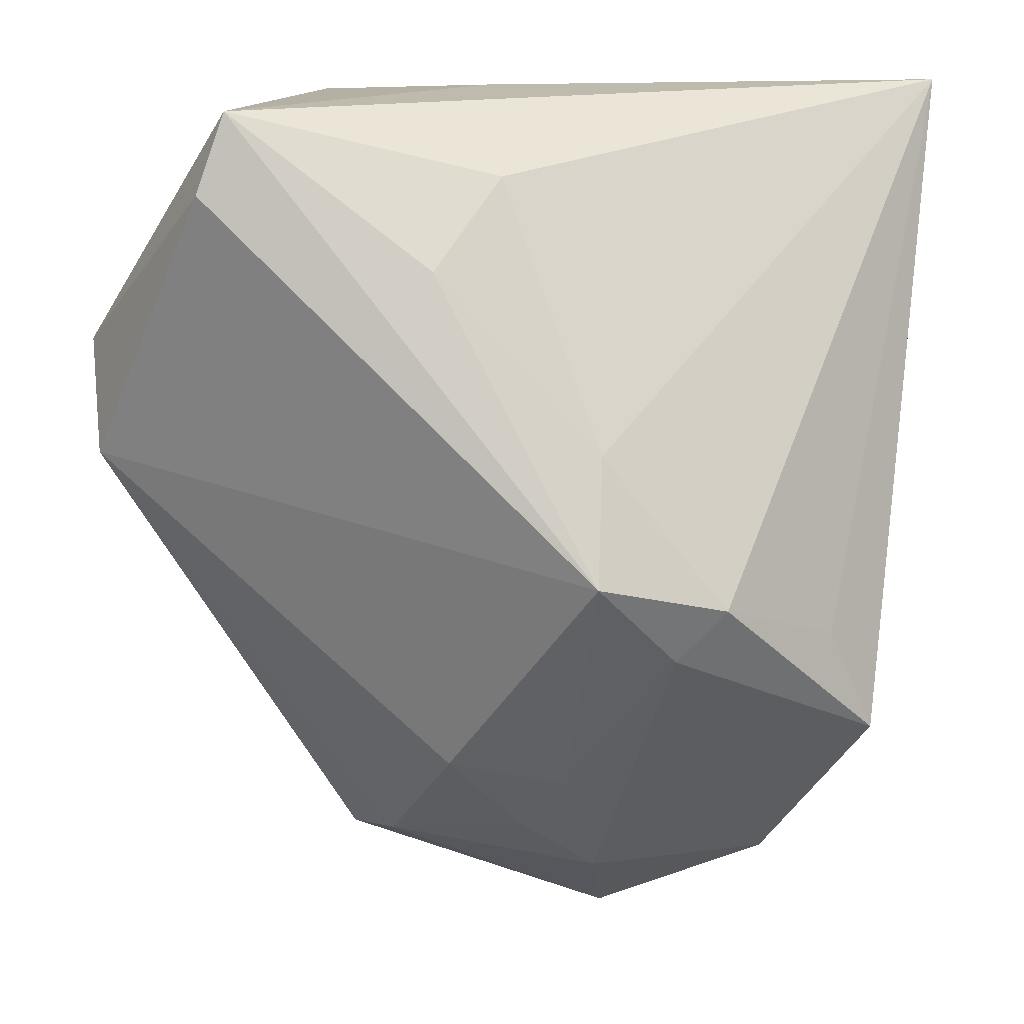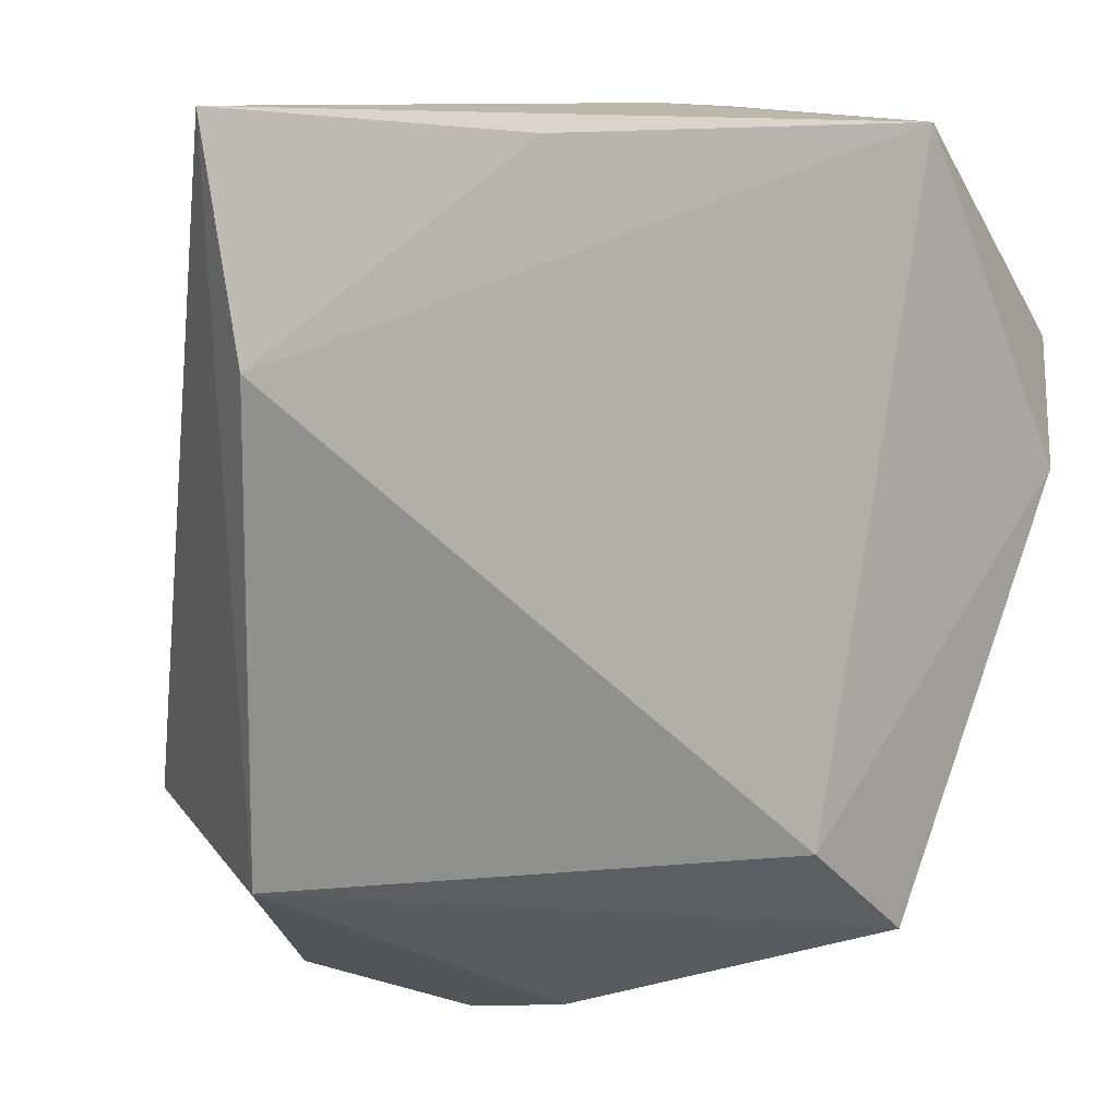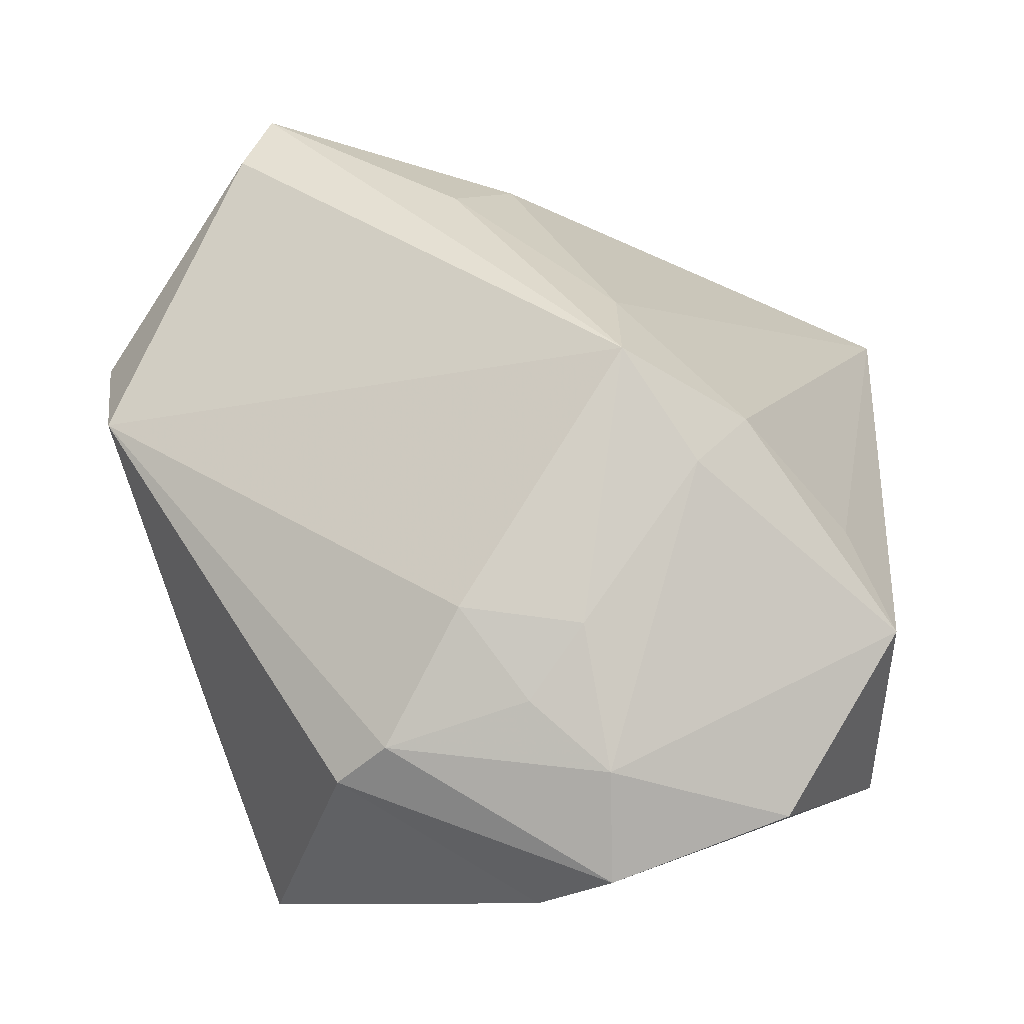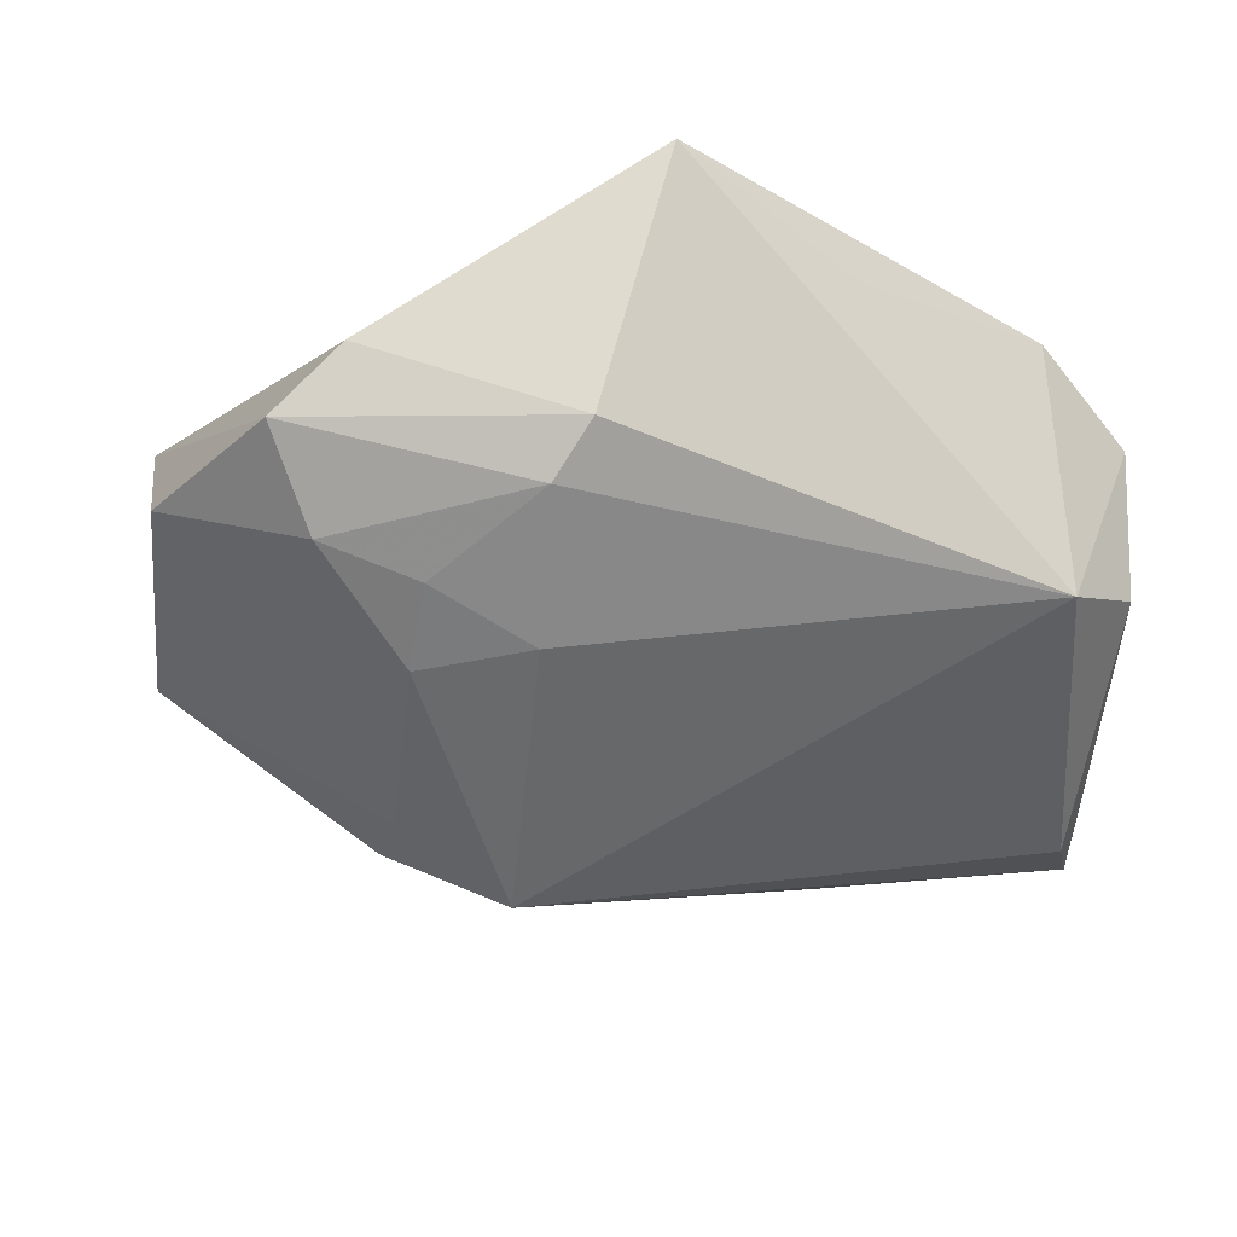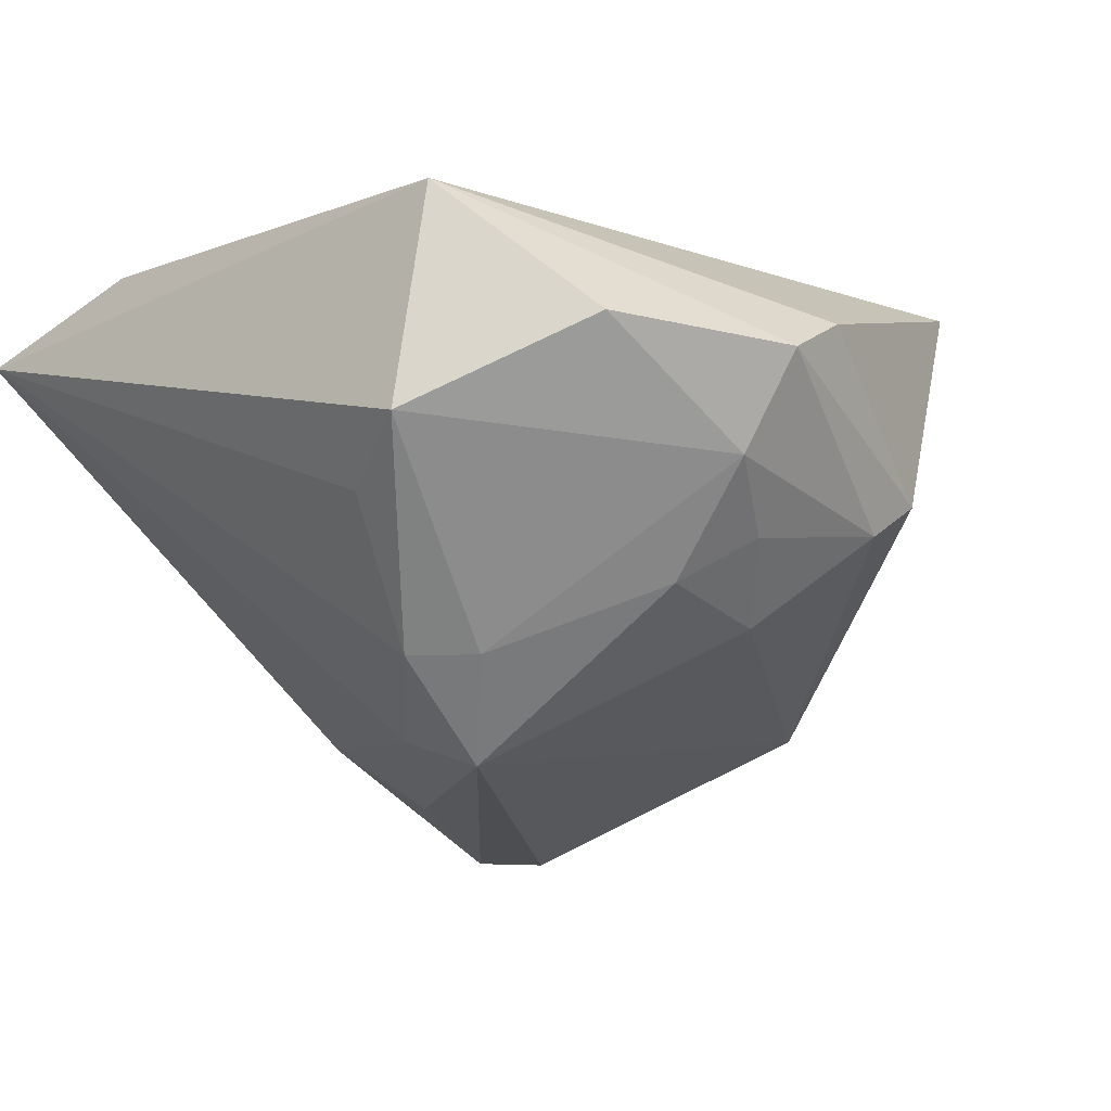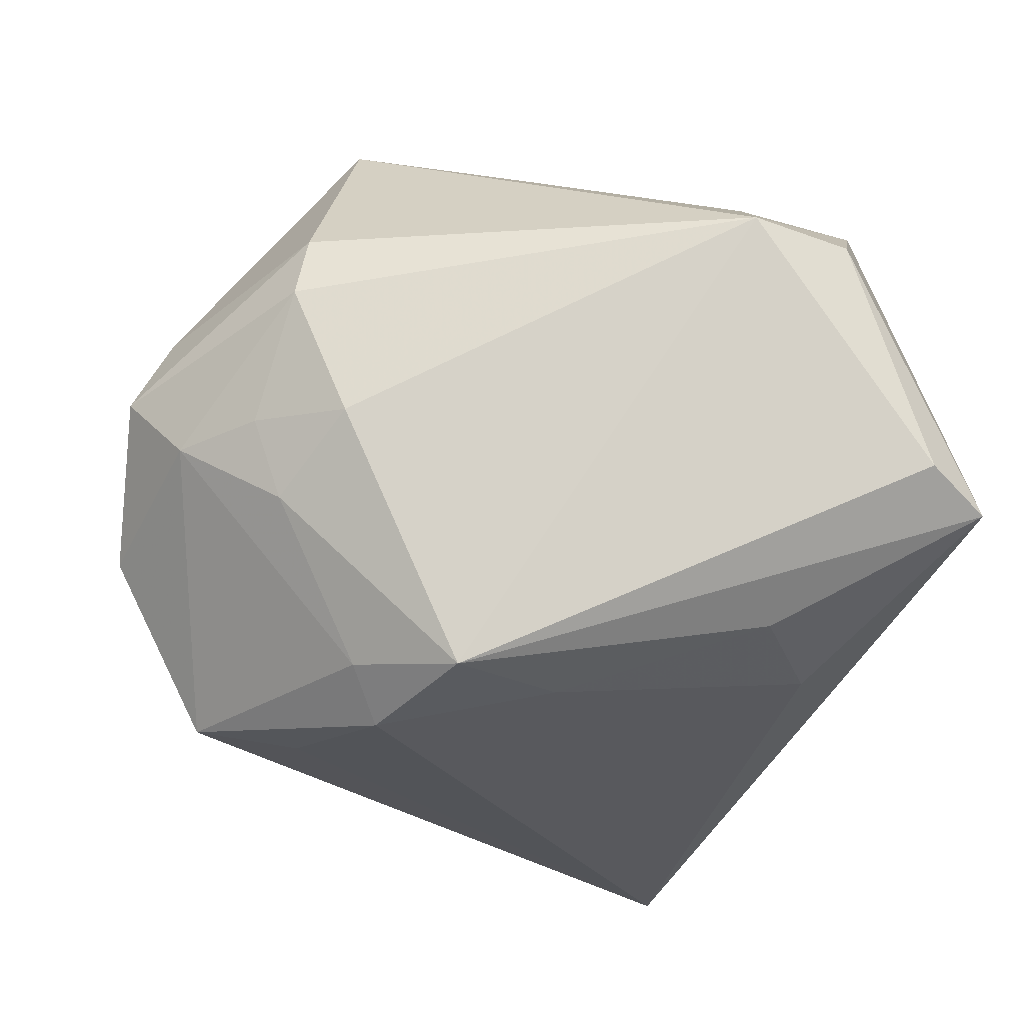
<metadata>
{"format":"obj","ext":"obj","renderer":"f3d","projection":"perspective","resolution":1024,"background":"white","views":[{"elev":14.1,"azim":-174.8,"up":"+Y"},{"elev":10.0,"azim":-25.9,"up":"+Y"},{"elev":-36.4,"azim":-179.8,"up":"+Y"},{"elev":-29.5,"azim":29.1,"up":"+Z"},{"elev":-28.8,"azim":-42.0,"up":"+Z"},{"elev":-75.9,"azim":61.8,"up":"+Z"}]}
</metadata>
<code>
v -0.002099 -0.04152 -0.02015
v 0.006777 0.02677 -0.0282
v 0.03392 0.03481 -0.02633
v 0.004199 0.04483 0.008245
v -0.05139 0.04483 0.02218
v -0.0001016 0.03651 -0.01888
v -0.01266 -0.006662 -0.03915
v 0.0494 0.002169 -0.01415
v -0.03917 -0.01704 -0.01804
v 0.01466 -0.03402 0.02496
v -0.02691 -0.0109 -0.03149
v 0.05106 0.01518 -0.00867
v 0.02729 0.04289 0.02496
v -0.01105 -0.04822 -0.01607
v -0.01252 0.006782 -0.03151
v 0.05107 0.0187 0.01245
v -0.04393 -0.03403 0.01196
v -0.04862 0.0203 0.02496
v 0.04722 0.00488 0.01991
v -0.003119 -0.05561 0.0005327
v -0.008167 -0.03449 -0.02512
v 0.005693 -0.03241 -0.02526
v -0.04427 -0.02945 -0.01562
v -0.03146 -0.04858 -0.006871
v 0.01392 -0.04456 -0.01526
v 0.02841 -0.04541 0.02036
v -0.02113 -0.01703 -0.0317
v 0.03769 -0.02258 0.01397
v 0.01949 -0.04585 -0.009882
v -0.01131 -0.0568 -0.006543
v -0.01724 0.04209 0.02435
v 0.03088 0.0441 -0.02417
f 13 16 32
f 6 5 32
f 32 16 12
f 16 8 12
f 32 12 3
f 3 12 8
f 32 5 4
f 4 13 32
f 5 13 4
f 2 6 32
f 5 23 17
f 5 11 9
f 9 23 5
f 11 23 9
f 28 26 8
f 16 13 19
f 26 28 19
f 19 8 16
f 19 28 8
f 5 17 18
f 8 26 29
f 6 2 15
f 15 11 5
f 5 6 15
f 30 17 24
f 24 17 23
f 24 14 30
f 23 14 24
f 20 17 30
f 26 17 20
f 30 29 20
f 20 29 26
f 31 13 5
f 5 18 31
f 31 18 13
f 10 17 26
f 10 18 17
f 13 18 10
f 10 19 13
f 26 19 10
f 11 15 7
f 7 3 8
f 8 22 7
f 7 15 2
f 32 3 7
f 7 2 32
f 25 22 8
f 8 29 25
f 30 14 25
f 25 29 30
f 21 7 22
f 22 25 1
f 1 25 14
f 1 21 22
f 14 21 1
f 7 21 27
f 27 23 11
f 11 7 27
f 27 14 23
f 27 21 14

</code>
